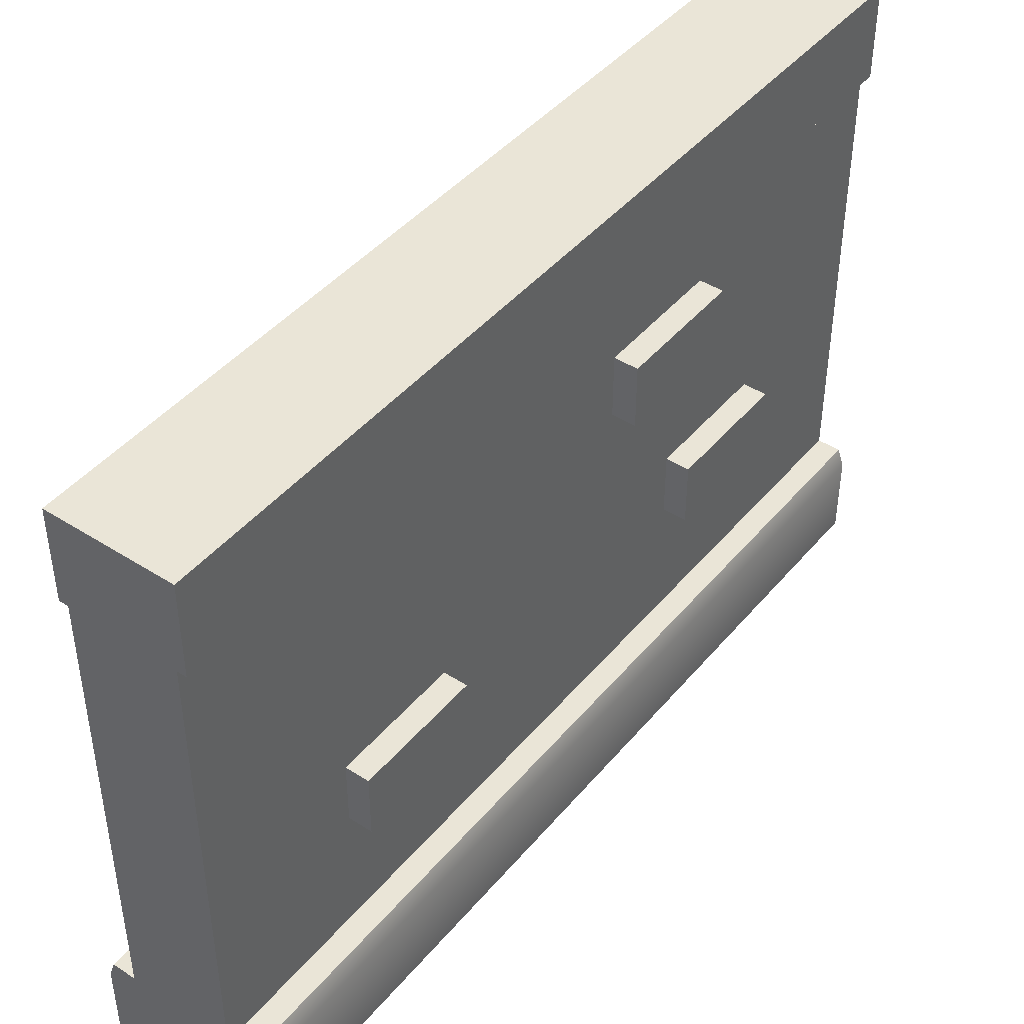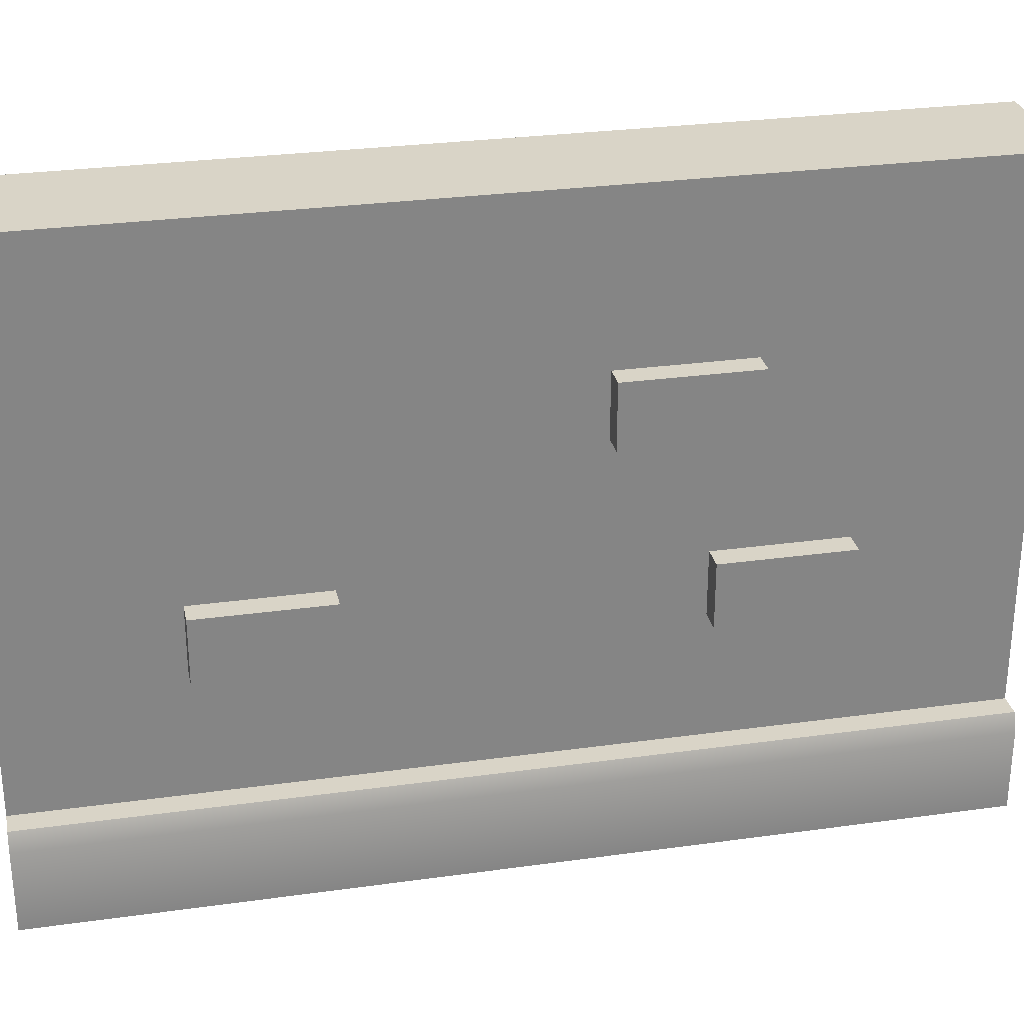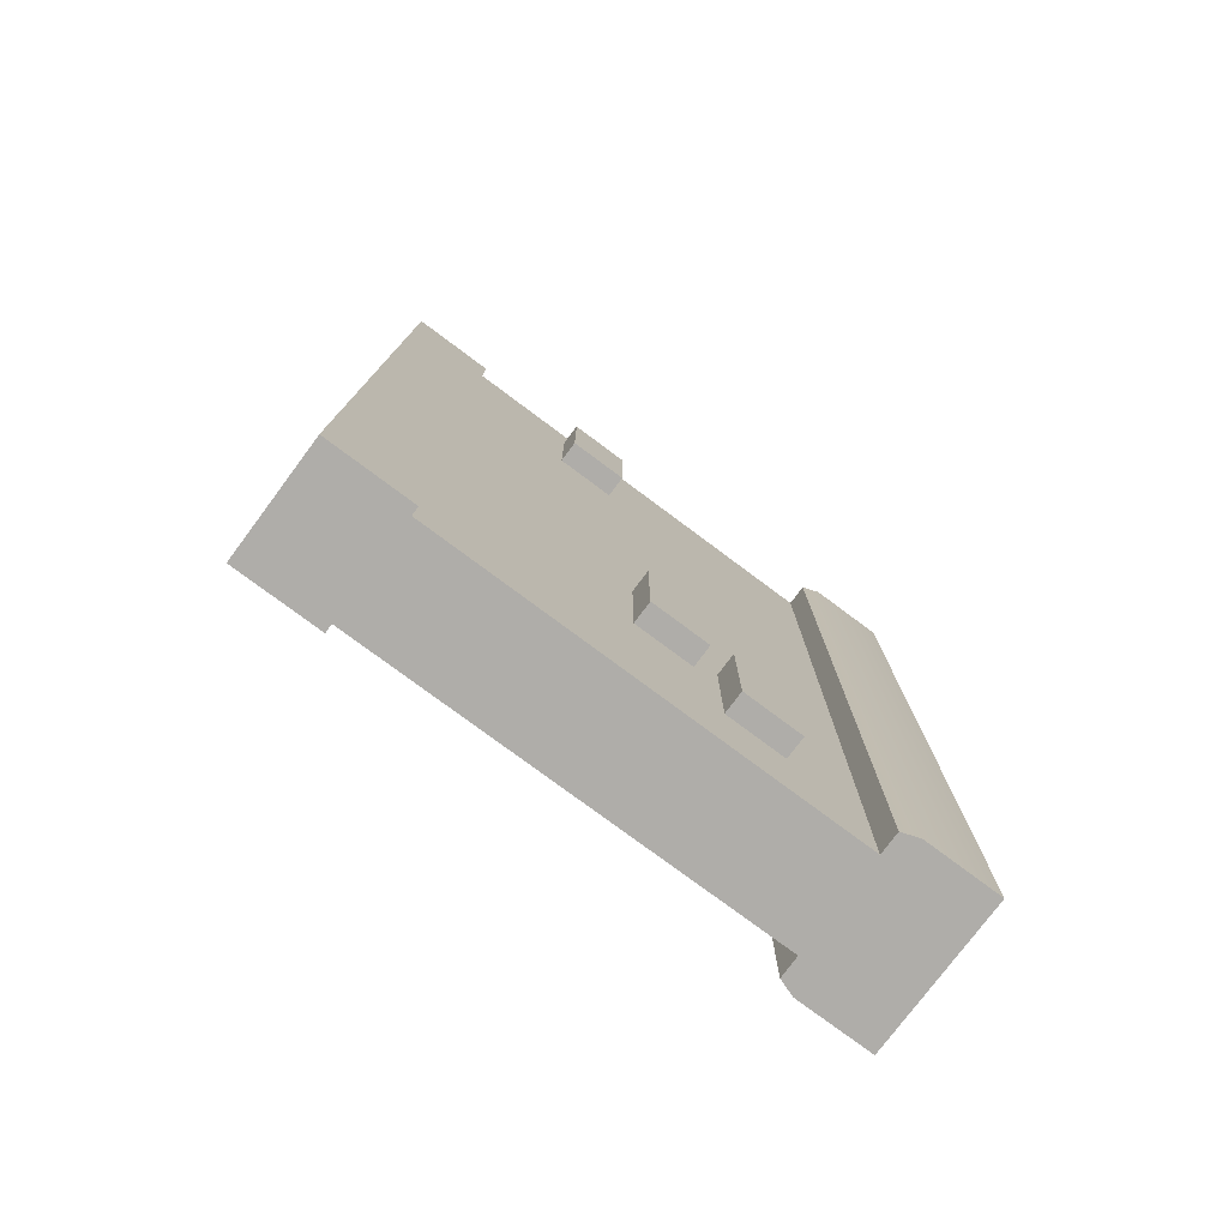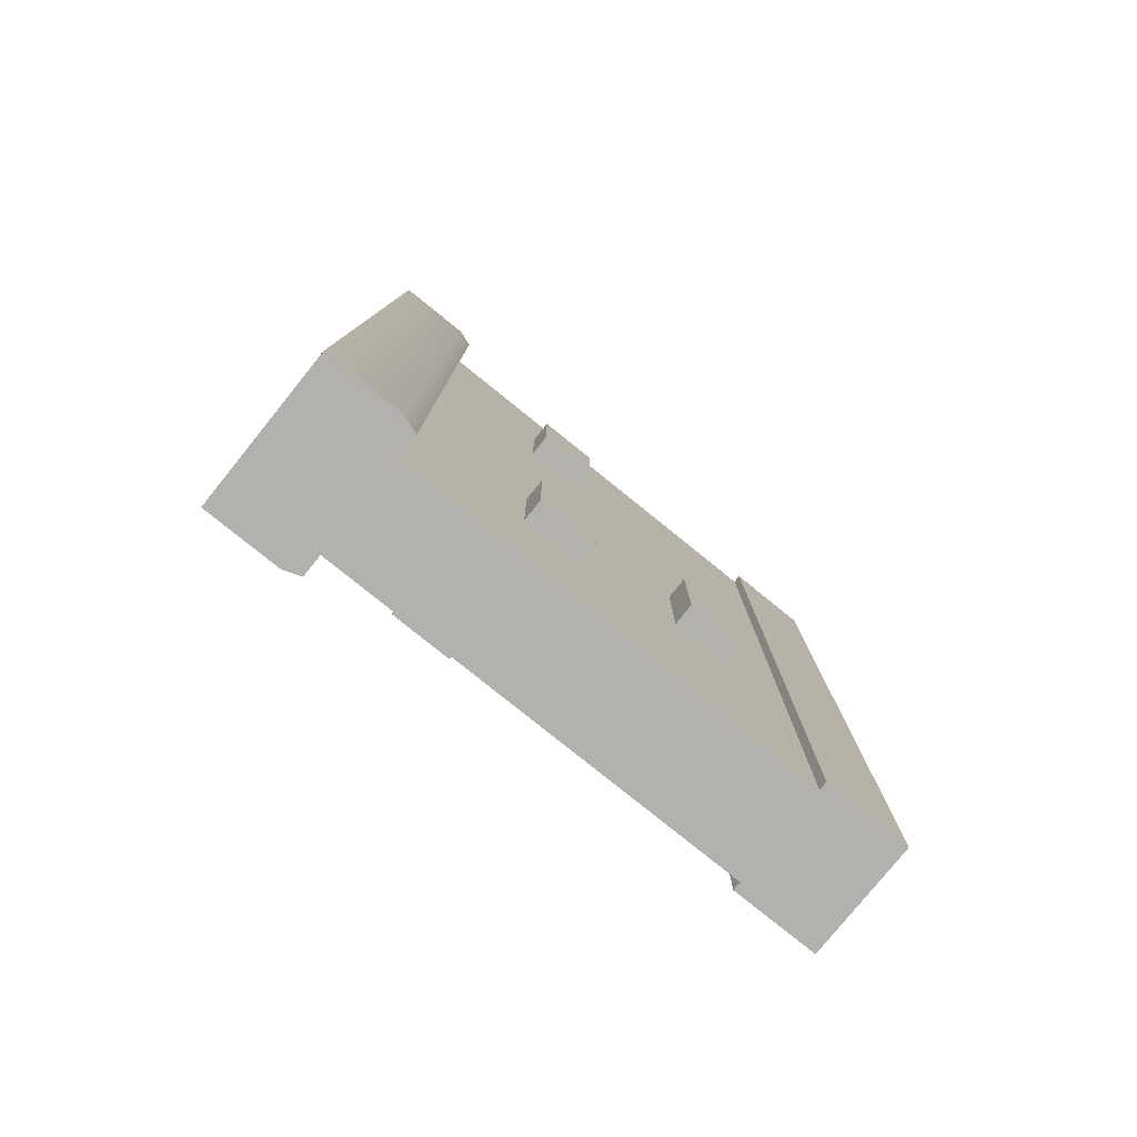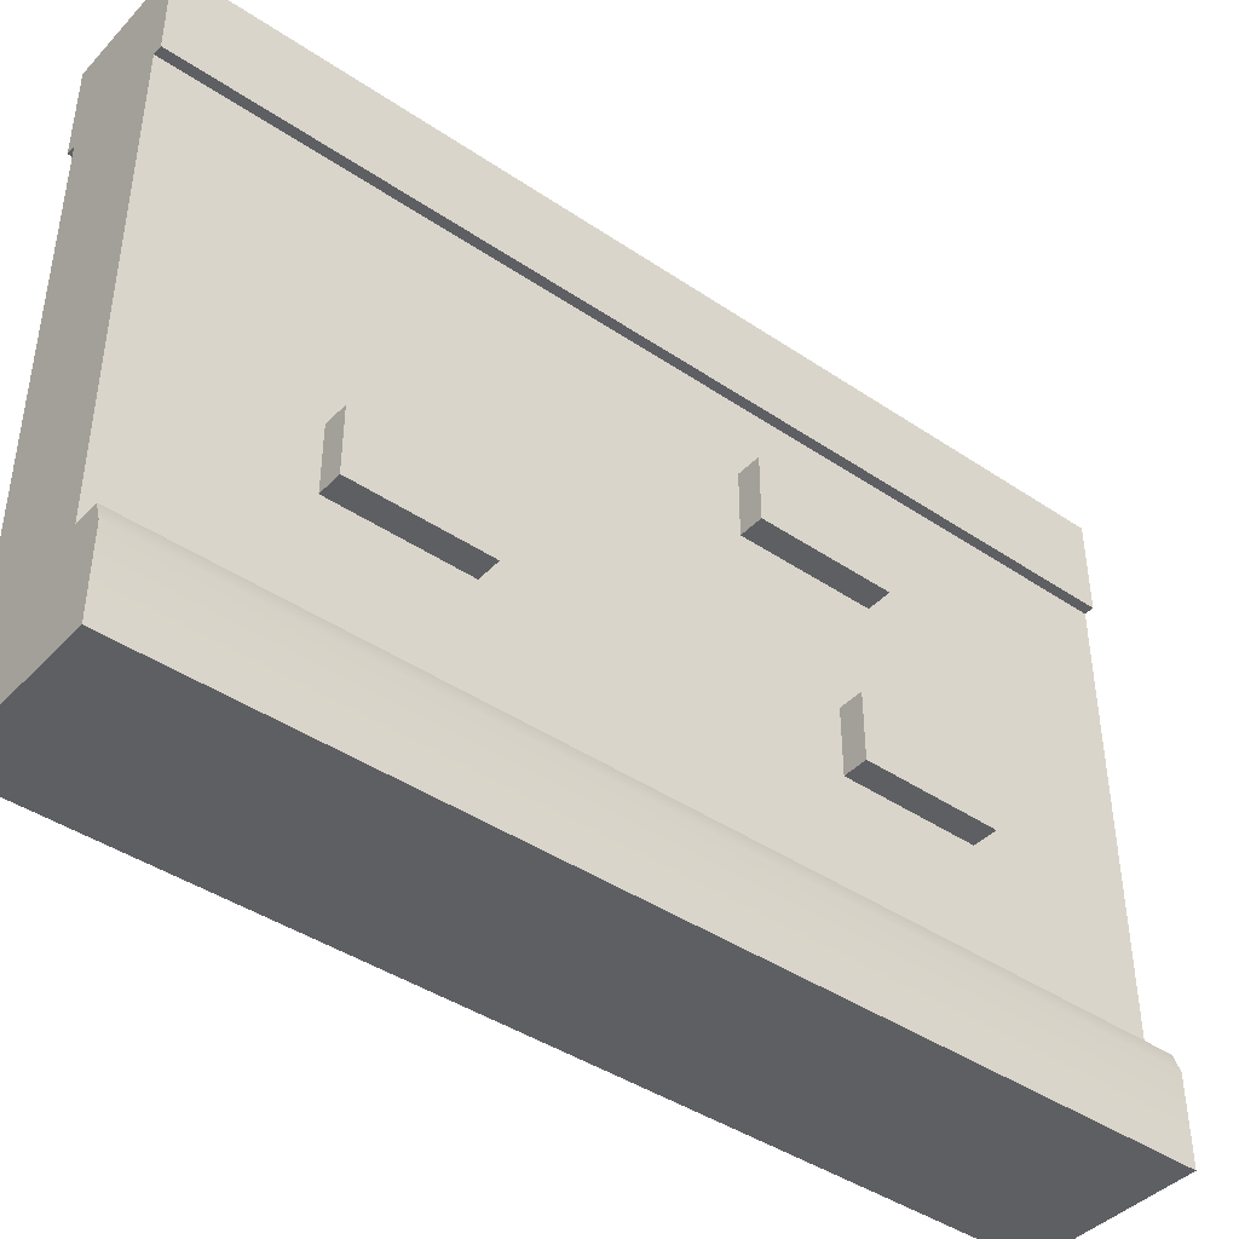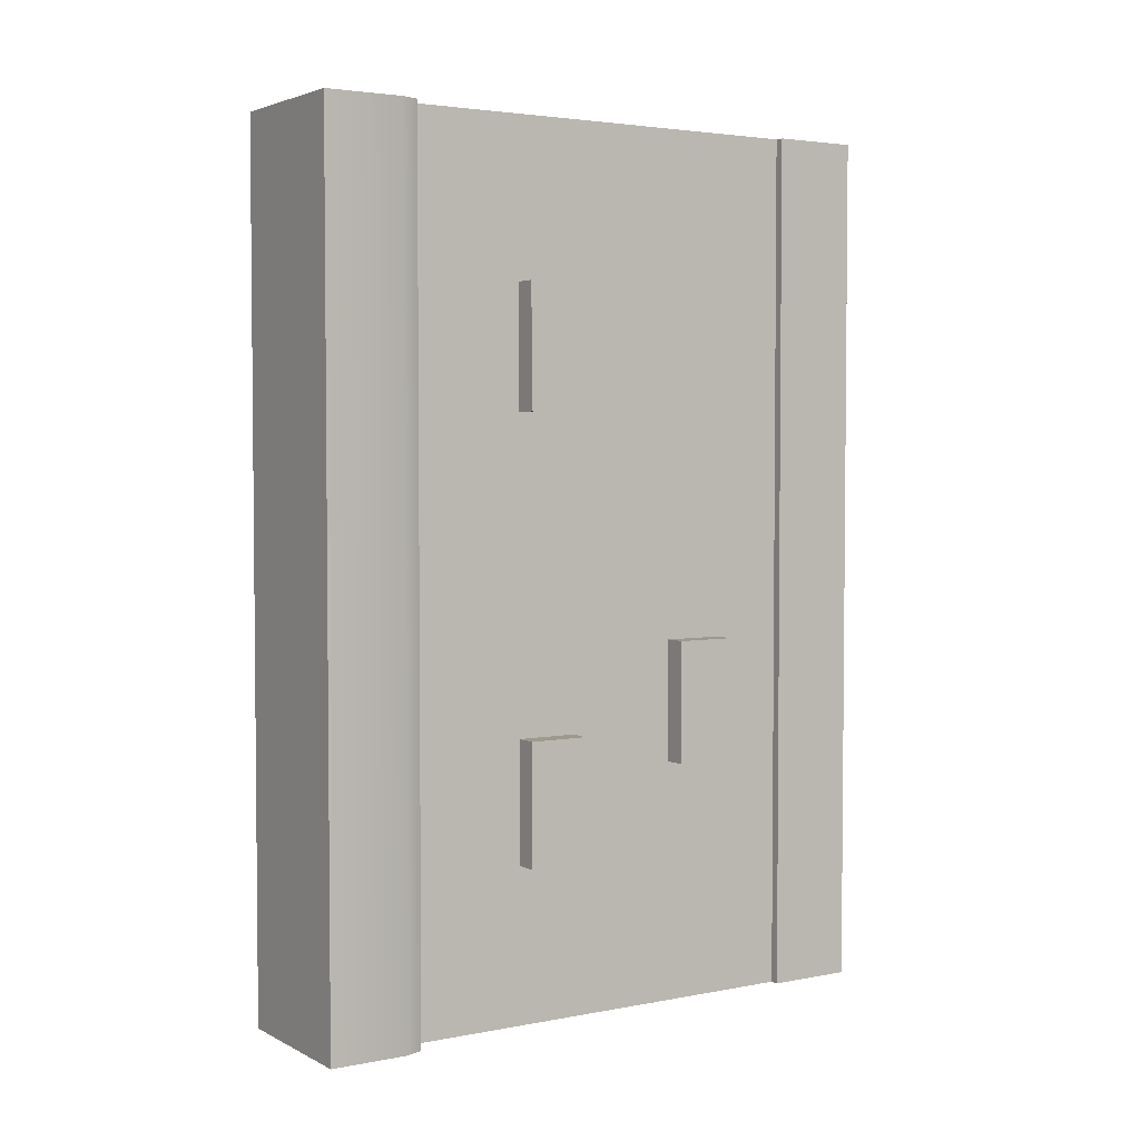
<metadata>
{"format":"obj","ext":"obj","renderer":"f3d","projection":"perspective","resolution":1024,"background":"white","views":[{"elev":44.0,"azim":36.9,"up":"+Y"},{"elev":28.6,"azim":78.2,"up":"+Y"},{"elev":-77.3,"azim":-126.7,"up":"+Z"},{"elev":-79.3,"azim":51.1,"up":"+Z"},{"elev":-42.0,"azim":50.9,"up":"+Y"},{"elev":3.4,"azim":57.3,"up":"+Z"}]}
</metadata>
<code>
o brick-wall.002
v 9.819 0.1827 -8.667
v 9.756 0.1827 -8.667
v 9.819 0.1827 -11.12
v 9.756 0.1827 -11.12
v 10.12 1.388 -11.12
v 10.12 1.388 -8.667
v 10.12 1.633 -11.12
v 10.12 1.633 -8.667
v 9.739 -0.08684 -8.667
v 10.18 -0.08684 -8.667
v 9.739 -0.08684 -11.12
v 10.18 -0.08684 -11.12
v 9.795 1.633 -8.667
v 9.795 1.633 -11.12
v 9.739 0.1337 -8.667
v 9.739 0.1337 -11.12
v 10.16 0.1827 -8.667
v 10.1 0.1827 -8.667
v 10.16 0.1827 -11.12
v 10.1 0.1827 -11.12
v 10.18 0.1337 -11.12
v 10.18 0.1337 -8.667
v 10.1 1.388 -8.667
v 10.1 1.388 -11.12
v 9.795 1.388 -8.667
v 9.819 1.388 -8.667
v 9.795 1.388 -11.12
v 9.819 1.388 -11.12
v 10.12 1.388 -11.12
v 10.12 1.633 -11.12
v 10.1 1.388 -11.12
v 9.795 1.633 -11.12
v 9.819 1.388 -11.12
v 9.795 1.388 -11.12
v 9.739 -0.08684 -11.12
v 10.16 0.1827 -11.12
v 10.1 0.1827 -11.12
v 9.819 0.1827 -11.12
v 9.756 0.1827 -11.12
v 9.739 0.1337 -11.12
v 10.12 1.633 -8.667
v 10.12 1.388 -8.667
v 9.795 1.633 -8.667
v 10.1 1.388 -8.667
v 9.819 1.388 -8.667
v 9.795 1.388 -8.667
v 9.739 -0.08684 -8.667
v 10.16 0.1827 -8.667
v 10.1 0.1827 -8.667
v 9.819 0.1827 -8.667
v 9.756 0.1827 -8.667
v 9.739 0.1337 -8.667
v 9.756 0.4049 -10.51
v 9.756 0.4049 -10.86
v 9.756 0.5764 -10.51
v 9.756 0.5764 -10.86
v 9.819 0.4049 -10.51
v 9.819 0.4049 -10.86
v 9.819 0.5764 -10.51
v 9.819 0.5764 -10.86
v 9.756 0.6499 -10.27
v 9.756 0.6499 -10.61
v 9.756 0.8214 -10.27
v 9.756 0.8214 -10.61
v 9.819 0.6499 -10.27
v 9.819 0.6499 -10.61
v 9.819 0.8214 -10.27
v 9.819 0.8214 -10.61
v 9.756 0.8949 -8.798
v 9.756 0.8949 -9.143
v 9.756 1.066 -8.798
v 9.756 1.066 -9.143
v 9.819 0.8949 -8.798
v 9.819 0.8949 -9.143
v 9.819 1.066 -8.798
v 9.819 1.066 -9.143
v 10.16 0.5222 -10.68
v 10.16 0.5222 -10.33
v 10.16 0.6937 -10.68
v 10.16 0.6937 -10.33
v 10.1 0.5222 -10.68
v 10.1 0.5222 -10.33
v 10.1 0.6937 -10.68
v 10.1 0.6937 -10.33
v 10.16 1.012 -10.43
v 10.16 1.012 -10.09
v 10.16 1.184 -10.43
v 10.16 1.184 -10.09
v 10.1 1.012 -10.43
v 10.1 1.012 -10.09
v 10.1 1.184 -10.43
v 10.1 1.184 -10.09
v 10.16 0.5222 -9.453
v 10.16 0.5222 -9.108
v 10.16 0.6937 -9.453
v 10.16 0.6937 -9.108
v 10.1 0.5222 -9.453
v 10.1 0.5222 -9.108
v 10.1 0.6937 -9.453
v 10.1 0.6937 -9.108
f 3 2 1
f 2 3 4
f 7 6 5
f 6 7 8
f 11 10 9
f 10 11 12
f 7 13 8
f 13 7 14
f 2 16 15
f 16 2 4
f 19 18 17
f 18 19 20
f 19 22 21
f 22 19 17
f 24 6 23
f 6 24 5
f 27 26 25
f 26 27 28
f 13 27 25
f 27 13 14
f 21 10 12
f 10 21 22
f 15 11 9
f 11 15 16
f 31 30 29
f 30 31 32
f 32 31 33
f 32 33 34
f 35 21 12
f 21 35 36
f 36 35 37
f 37 35 38
f 38 35 39
f 39 35 40
f 43 42 41
f 42 43 44
f 44 43 45
f 45 43 46
f 22 47 10
f 47 22 48
f 47 48 49
f 47 49 50
f 47 50 51
f 47 51 52
f 26 3 1
f 3 26 28
f 24 18 20
f 18 24 23
f 20 28 24
f 28 20 3
f 26 18 23
f 18 26 1
f 55 54 53
f 54 55 56
f 54 57 53
f 57 54 58
f 55 57 59
f 57 55 53
f 60 55 59
f 55 60 56
f 54 60 58
f 60 54 56
f 63 62 61
f 62 63 64
f 62 65 61
f 65 62 66
f 63 65 67
f 65 63 61
f 68 63 67
f 63 68 64
f 62 68 66
f 68 62 64
f 71 70 69
f 70 71 72
f 70 73 69
f 73 70 74
f 71 73 75
f 73 71 69
f 76 71 75
f 71 76 72
f 70 76 74
f 76 70 72
f 79 78 77
f 78 79 80
f 78 81 77
f 81 78 82
f 79 81 83
f 81 79 77
f 84 79 83
f 79 84 80
f 78 84 82
f 84 78 80
f 87 86 85
f 86 87 88
f 86 89 85
f 89 86 90
f 87 89 91
f 89 87 85
f 92 87 91
f 87 92 88
f 86 92 90
f 92 86 88
f 95 94 93
f 94 95 96
f 94 97 93
f 97 94 98
f 95 97 99
f 97 95 93
f 100 95 99
f 95 100 96
f 94 100 98
f 100 94 96
f 3 2 1
f 2 3 4
f 7 6 5
f 6 7 8
f 11 10 9
f 10 11 12
f 7 13 8
f 13 7 14
f 2 16 15
f 16 2 4
f 19 18 17
f 18 19 20
f 19 22 21
f 22 19 17
f 24 6 23
f 6 24 5
f 27 26 25
f 26 27 28
f 13 27 25
f 27 13 14
f 21 10 12
f 10 21 22
f 15 11 9
f 11 15 16
f 31 30 29
f 30 31 32
f 32 31 33
f 32 33 34
f 35 21 12
f 21 35 36
f 36 35 37
f 37 35 38
f 38 35 39
f 39 35 40
f 43 42 41
f 42 43 44
f 44 43 45
f 45 43 46
f 22 47 10
f 47 22 48
f 47 48 49
f 47 49 50
f 47 50 51
f 47 51 52
f 26 3 1
f 3 26 28
f 24 18 20
f 18 24 23
f 20 28 24
f 28 20 3
f 26 18 23
f 18 26 1
f 55 54 53
f 54 55 56
f 54 57 53
f 57 54 58
f 55 57 59
f 57 55 53
f 60 55 59
f 55 60 56
f 54 60 58
f 60 54 56
f 63 62 61
f 62 63 64
f 62 65 61
f 65 62 66
f 63 65 67
f 65 63 61
f 68 63 67
f 63 68 64
f 62 68 66
f 68 62 64
f 71 70 69
f 70 71 72
f 70 73 69
f 73 70 74
f 71 73 75
f 73 71 69
f 76 71 75
f 71 76 72
f 70 76 74
f 76 70 72
f 79 78 77
f 78 79 80
f 78 81 77
f 81 78 82
f 79 81 83
f 81 79 77
f 84 79 83
f 79 84 80
f 78 84 82
f 84 78 80
f 87 86 85
f 86 87 88
f 86 89 85
f 89 86 90
f 87 89 91
f 89 87 85
f 92 87 91
f 87 92 88
f 86 92 90
f 92 86 88
f 95 94 93
f 94 95 96
f 94 97 93
f 97 94 98
f 95 97 99
f 97 95 93
f 100 95 99
f 95 100 96
f 94 100 98
f 100 94 96

</code>
